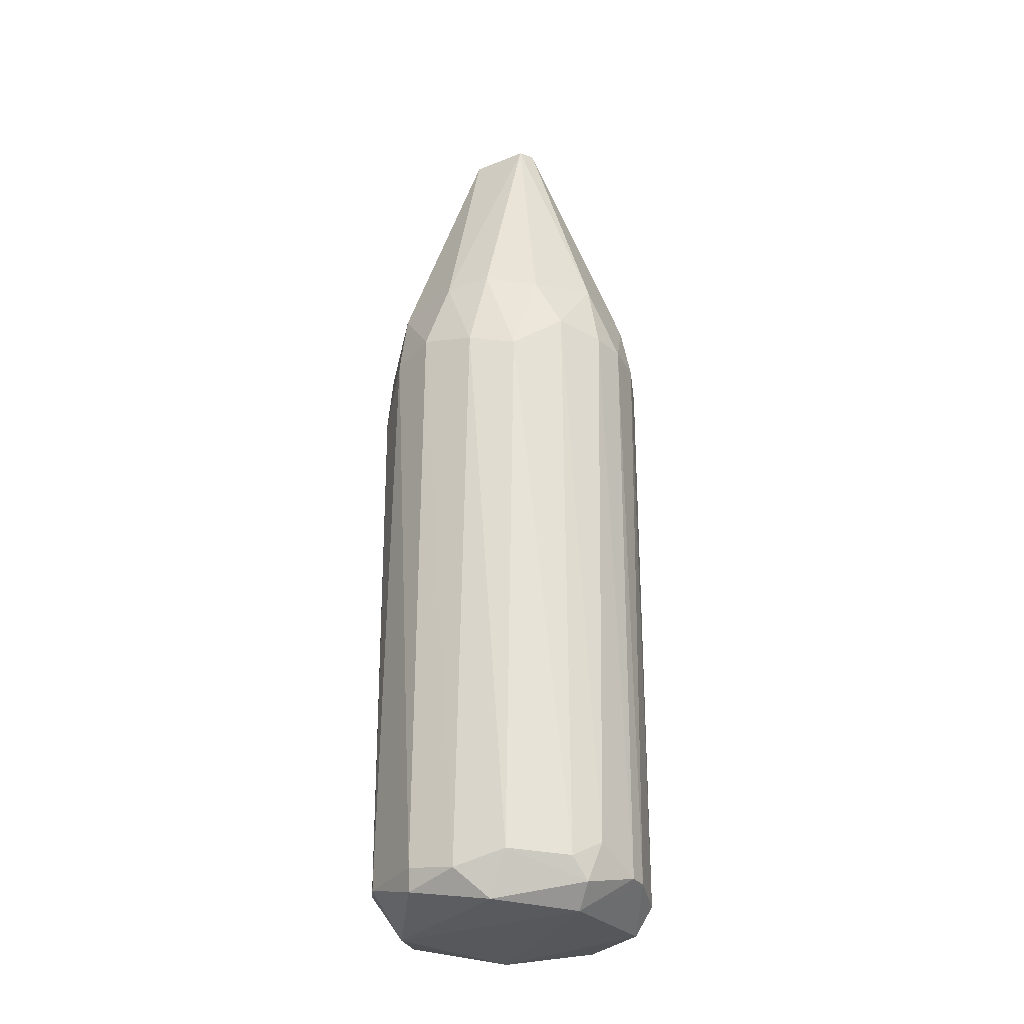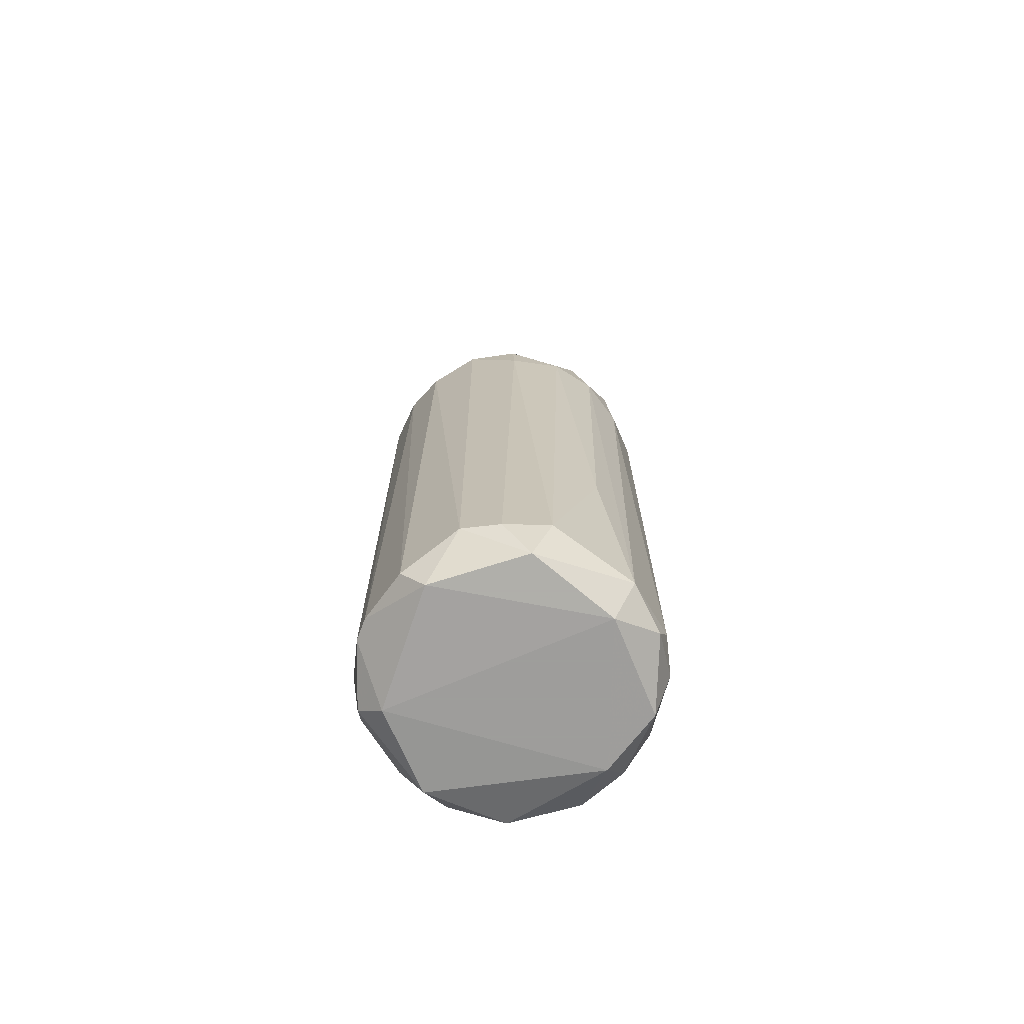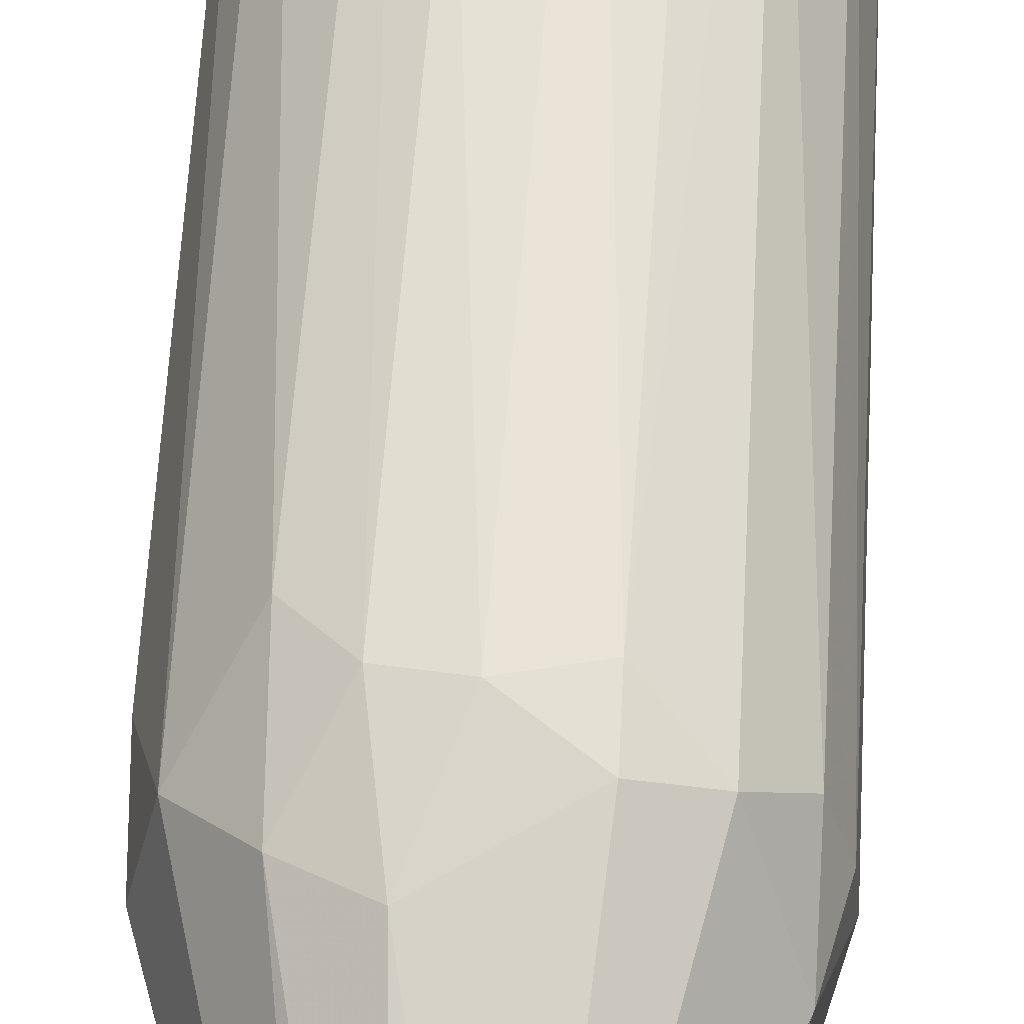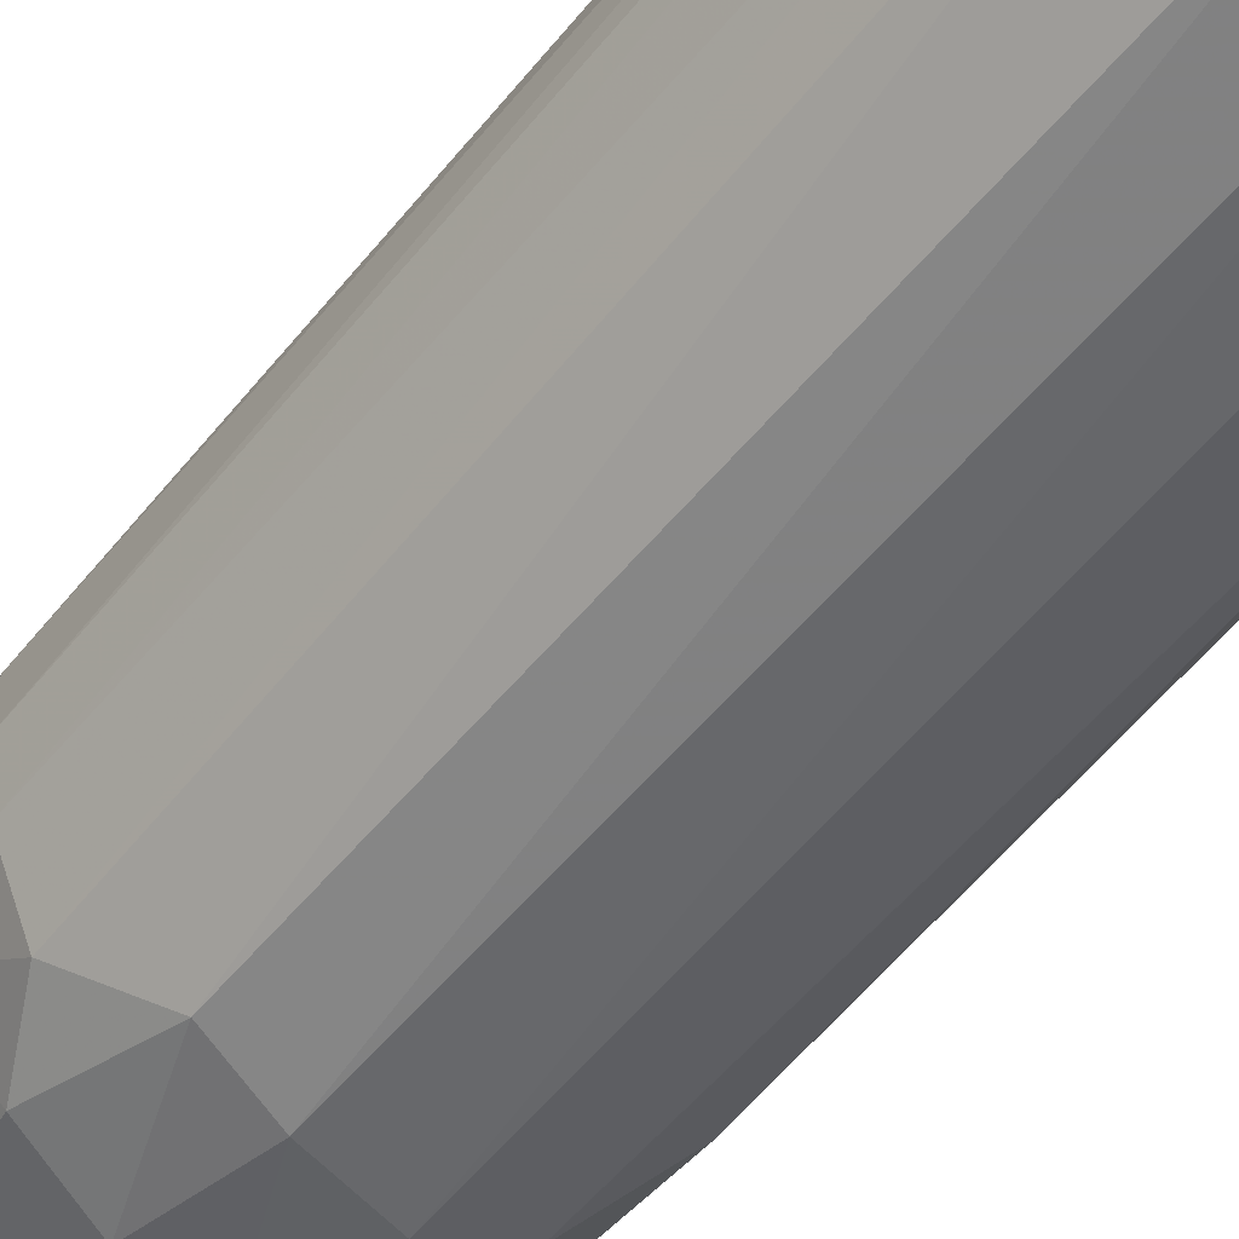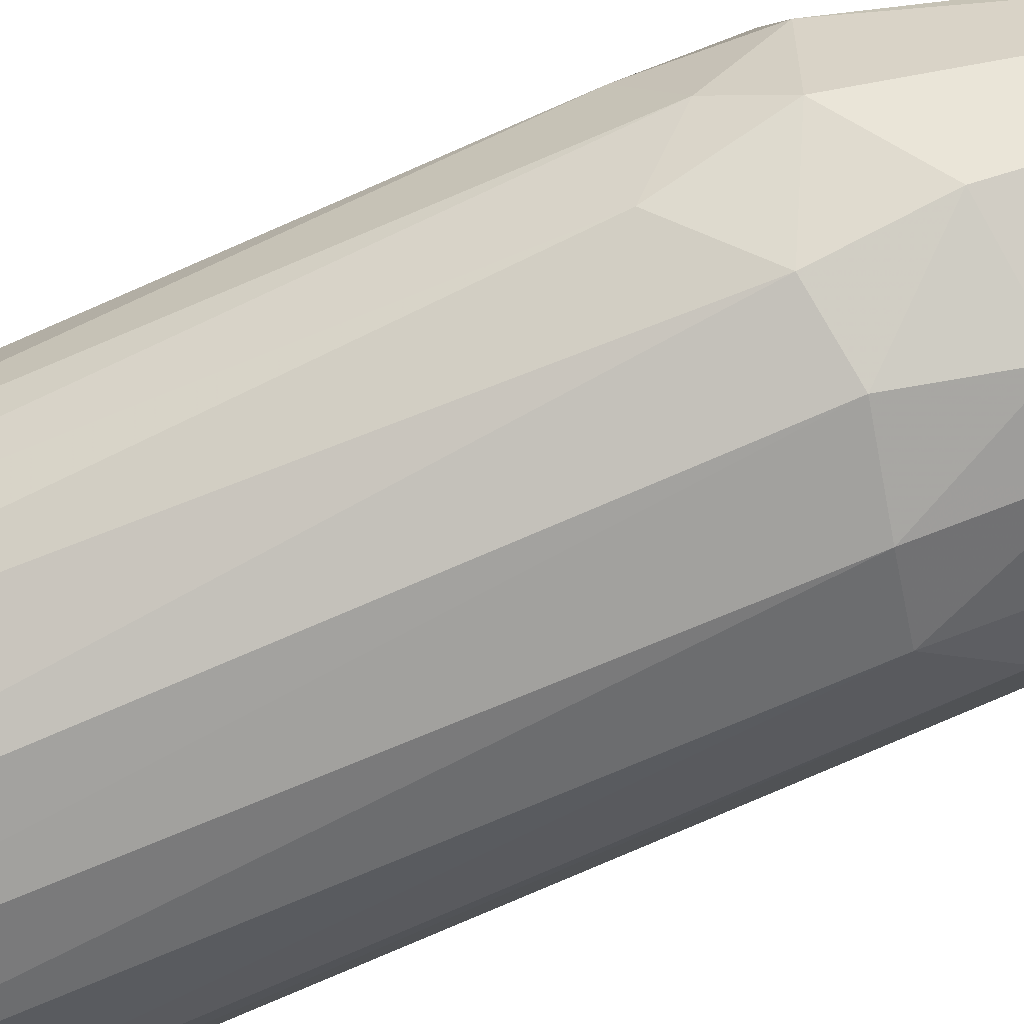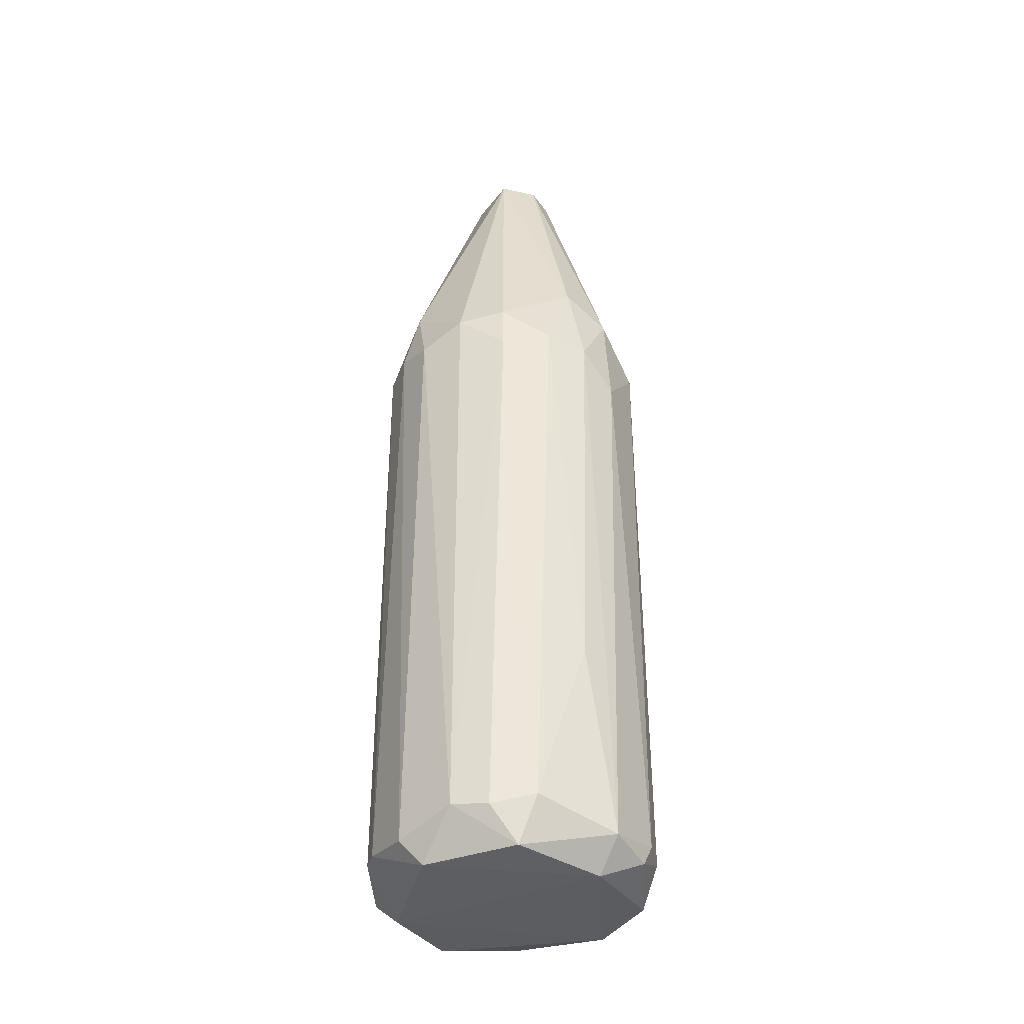
<metadata>
{"format":"obj","ext":"obj","renderer":"f3d","projection":"perspective","resolution":1024,"background":"white","views":[{"elev":-28.0,"azim":-152.3,"up":"+Y"},{"elev":-70.7,"azim":-20.4,"up":"+Y"},{"elev":61.4,"azim":-177.1,"up":"+Z"},{"elev":-54.4,"azim":-37.4,"up":"+Z"},{"elev":-69.0,"azim":114.5,"up":"+Z"},{"elev":-36.7,"azim":-15.5,"up":"+Y"}]}
</metadata>
<code>
o convex_0
v 0.2581 -0.8654 -0.1133
v -0.2777 -0.8797 -0.02754
v -0.2777 -0.8797 0.01523
v -0.07046 0.9492 -0.02754
v 0.07236 -0.5155 0.2725
v -0.04187 0.2847 -0.2777
v 0.2724 0.356 0.01523
v -0.0919 0.3489 0.2582
v -0.2777 0.3202 -0.02039
v -0.1205 -0.8583 -0.2562
v 0.2081 -0.9084 0.1795
v -0.1777 -0.8583 0.2224
v 0.1653 0.2988 -0.2276
v 0.1581 0.3989 0.2153
v 0.08665 -0.9154 -0.2562
v -0.2134 0.3347 -0.1776
v 0.07951 0.942 0.03662
v -0.242 0.2988 0.1438
v -0.05617 -0.937 0.2511
v 0.05807 0.9349 -0.06327
v -0.04187 0.942 0.0795
v -0.2348 -0.9084 -0.1418
v 0.2653 -0.8654 0.09384
v 0.251 0.3489 -0.1133
v 0.2439 0.3202 0.1367
v 0.2081 -0.9514 -0.07756
v 0.008043 0.2847 0.2797
v -0.02758 -0.844 0.2797
v -0.1991 -0.9514 -0.1061
v 0.2081 -0.8797 -0.1919
v 0.07236 0.3132 -0.2705
v -0.06331 0.456 -0.2419
v -0.2491 -0.8941 0.1224
v 0.07951 -0.8727 -0.2705
v 0.1653 0.1989 0.2296
v -0.1777 0.3346 0.2153
v 0.1367 -0.887 0.2439
v 0.2796 -0.844 -0.03468
v -0.2634 0.3202 -0.09186
v -0.2705 0.3202 0.06526
v -0.1348 0.2631 -0.2491
v -0.2205 -0.8654 -0.1776
v 0.06521 0.449 0.2439
v -0.02043 -0.887 -0.2777
v 0.1152 -0.9514 0.1938
v -0.05617 0.942 -0.06327
v -0.242 0.4417 0.07955
v -0.07761 -0.9441 -0.2347
v 0.2367 0.206 -0.1562
v 0.2724 0.2704 -0.07042
v 0.2796 0.206 0.02953
v -0.2062 -0.9441 0.1367
v 0.1653 0.4347 -0.1991
v -0.0919 0.2561 0.2653
v 0.0938 0.2704 0.2654
v 0.02954 0.449 -0.2491
v -0.2563 -0.8297 -0.1204
v 0.2296 -0.8654 0.1653
v 0.07951 0.942 -0.03463
v 0.03663 0.9492 0.0724
v -0.2348 0.4631 -0.07756
v -0.1634 0.4347 -0.199
v -0.1133 -0.8656 0.2582
v 0.251 -0.9368 0.04382
f 45 26 64
f 2 3 9
f 7 17 25
f 17 14 25
f 5 27 28
f 3 2 29
f 2 22 29
f 1 26 30
f 26 15 30
f 12 18 33
f 13 30 34
f 30 15 34
f 31 13 34
f 25 14 35
f 18 12 36
f 8 21 36
f 5 28 37
f 28 19 37
f 2 9 39
f 9 3 40
f 3 33 40
f 33 18 40
f 6 10 41
f 32 6 41
f 10 22 42
f 41 10 42
f 16 41 42
f 21 8 43
f 8 27 43
f 10 6 44
f 6 31 44
f 34 15 44
f 31 34 44
f 29 26 45
f 11 37 45
f 37 19 45
f 21 4 47
f 18 36 47
f 36 21 47
f 9 40 47
f 40 18 47
f 22 10 48
f 15 26 48
f 29 22 48
f 26 29 48
f 10 44 48
f 44 15 48
f 13 24 49
f 30 13 49
f 1 30 49
f 24 7 50
f 38 1 50
f 1 49 50
f 49 24 50
f 7 25 51
f 25 23 51
f 23 38 51
f 50 7 51
f 38 50 51
f 19 12 52
f 3 29 52
f 33 3 52
f 12 33 52
f 45 19 52
f 29 45 52
f 24 13 53
f 13 31 53
f 27 8 54
f 28 27 54
f 8 36 54
f 36 12 54
f 27 5 55
f 35 14 55
f 5 37 55
f 37 35 55
f 14 43 55
f 43 27 55
f 31 6 56
f 6 32 56
f 46 20 56
f 32 46 56
f 20 53 56
f 53 31 56
f 22 2 57
f 2 39 57
f 39 16 57
f 42 22 57
f 16 42 57
f 11 23 58
f 23 25 58
f 25 35 58
f 37 11 58
f 35 37 58
f 17 7 59
f 7 24 59
f 46 4 59
f 20 46 59
f 24 53 59
f 53 20 59
f 14 17 60
f 4 21 60
f 43 14 60
f 21 43 60
f 59 4 60
f 17 59 60
f 39 9 61
f 16 39 61
f 4 46 61
f 47 4 61
f 9 47 61
f 41 16 62
f 32 41 62
f 46 32 62
f 16 61 62
f 61 46 62
f 12 19 63
f 19 28 63
f 54 12 63
f 28 54 63
f 23 11 64
f 26 1 64
f 38 23 64
f 1 38 64
f 11 45 64

</code>
